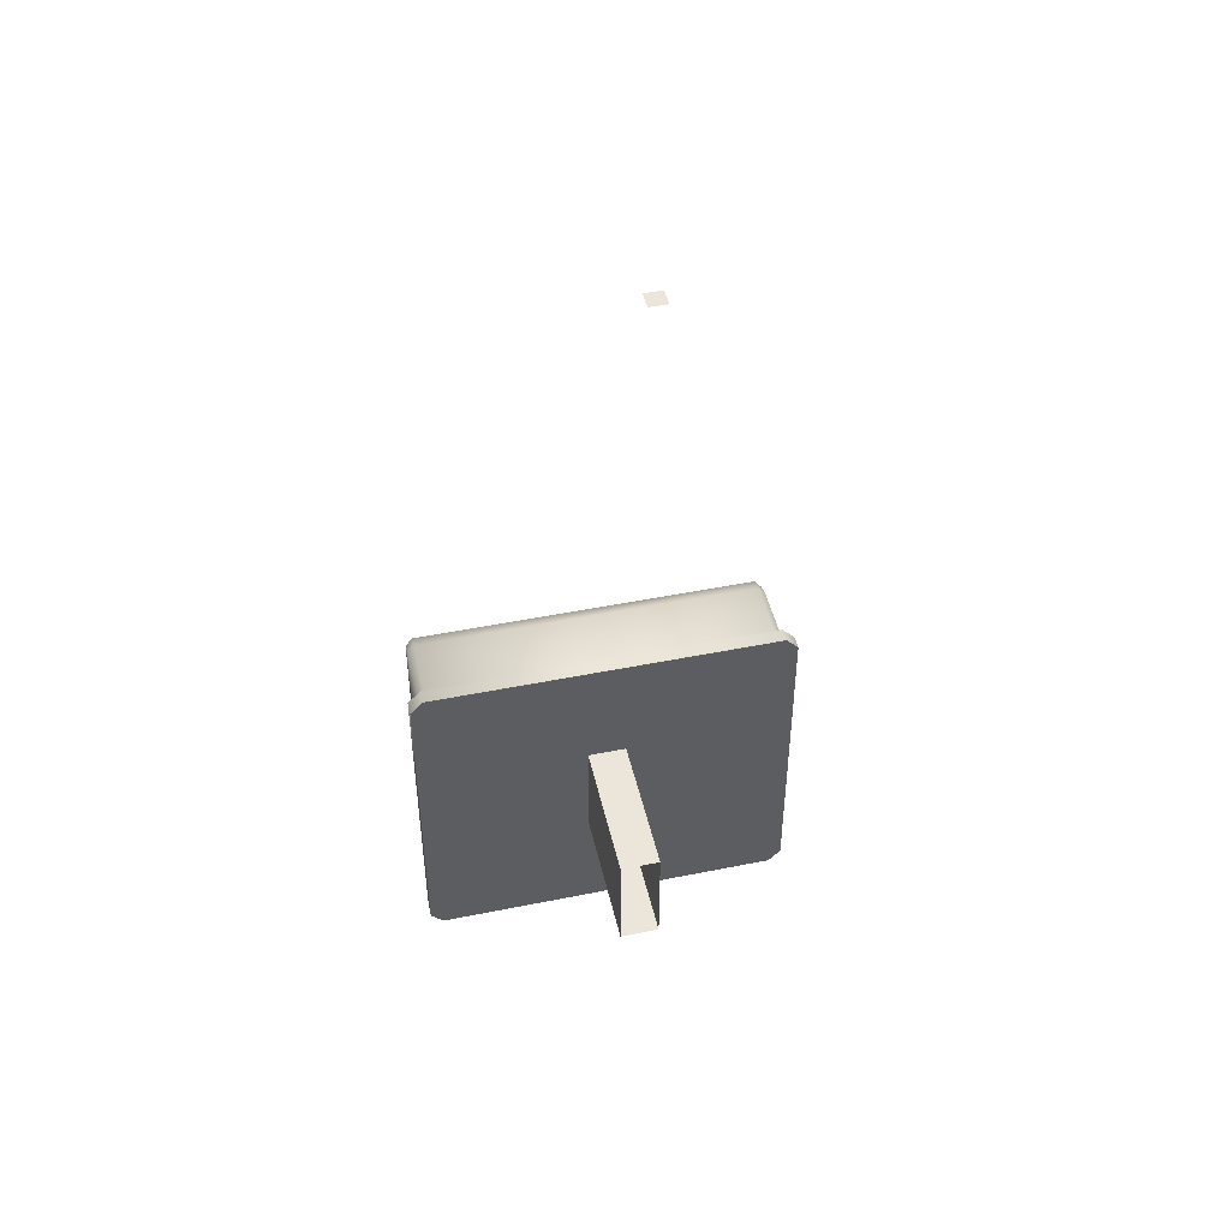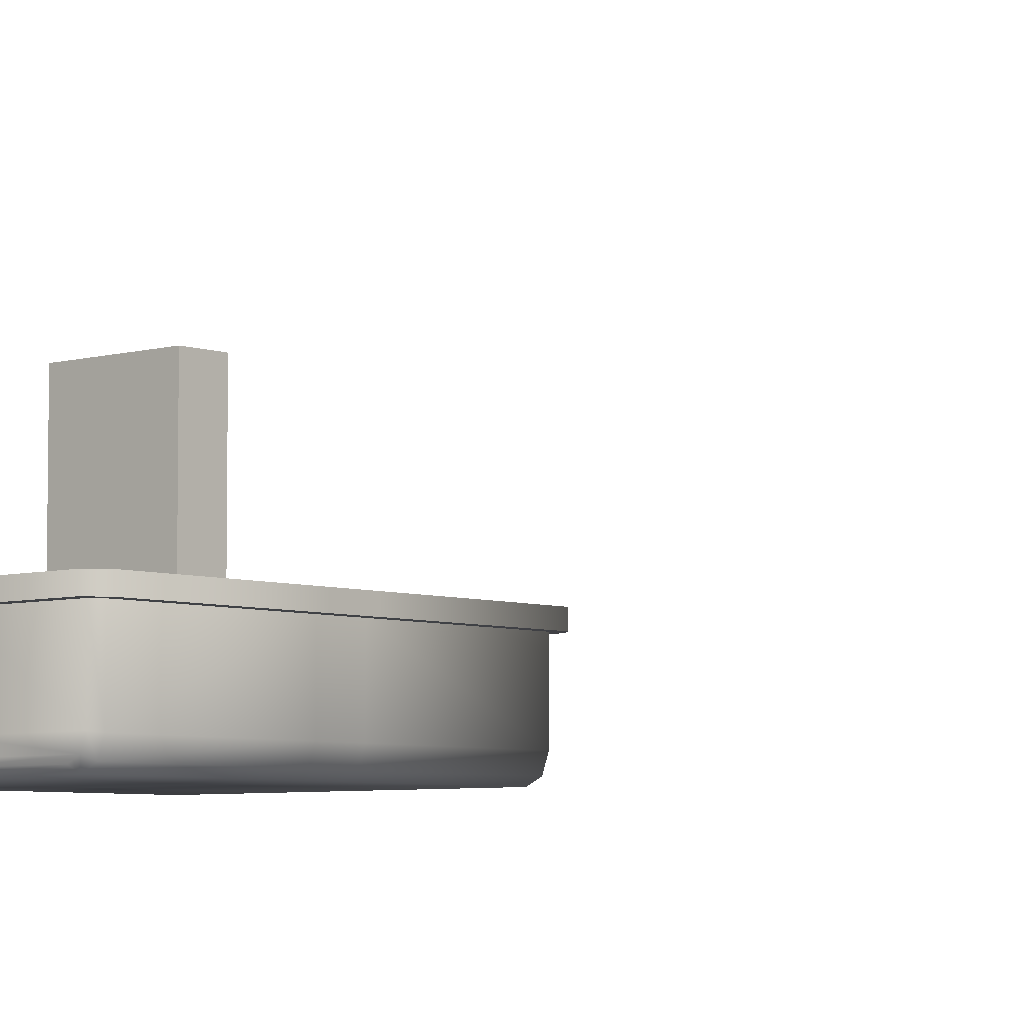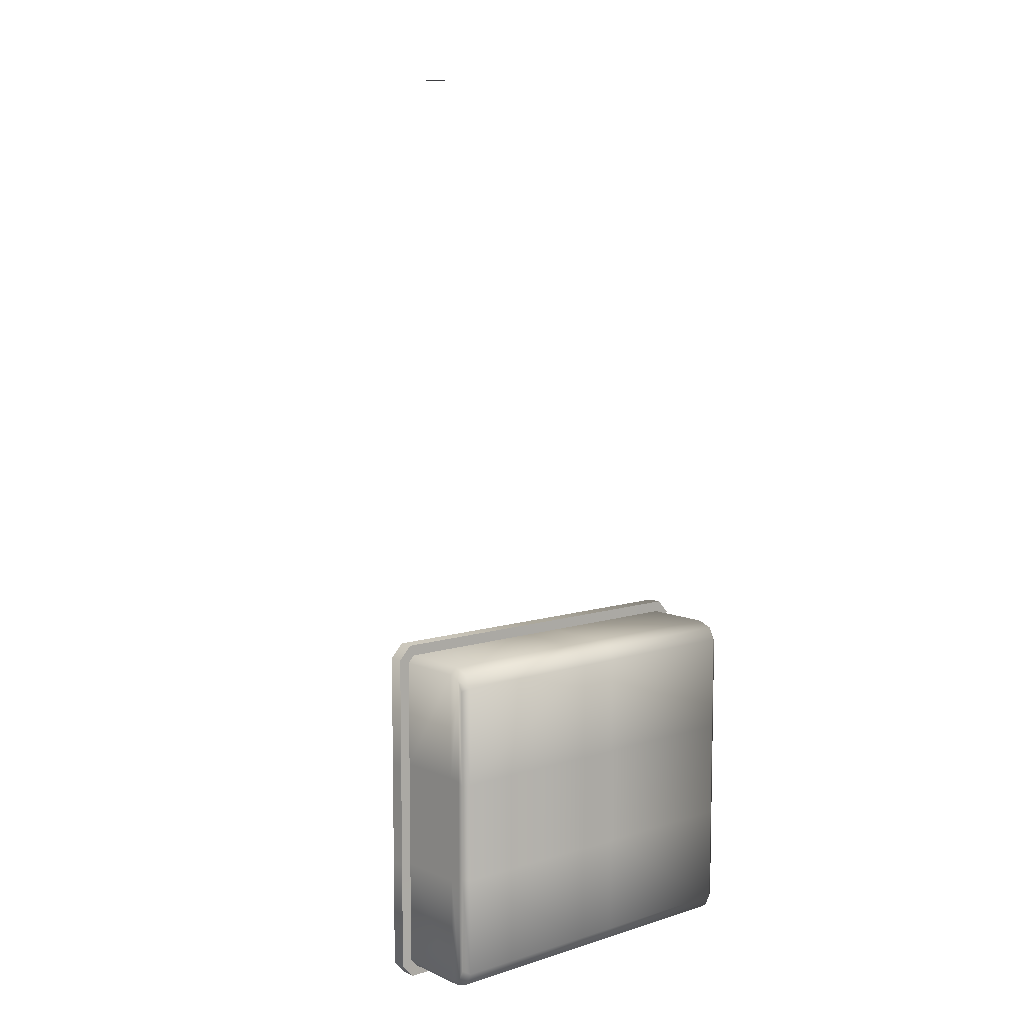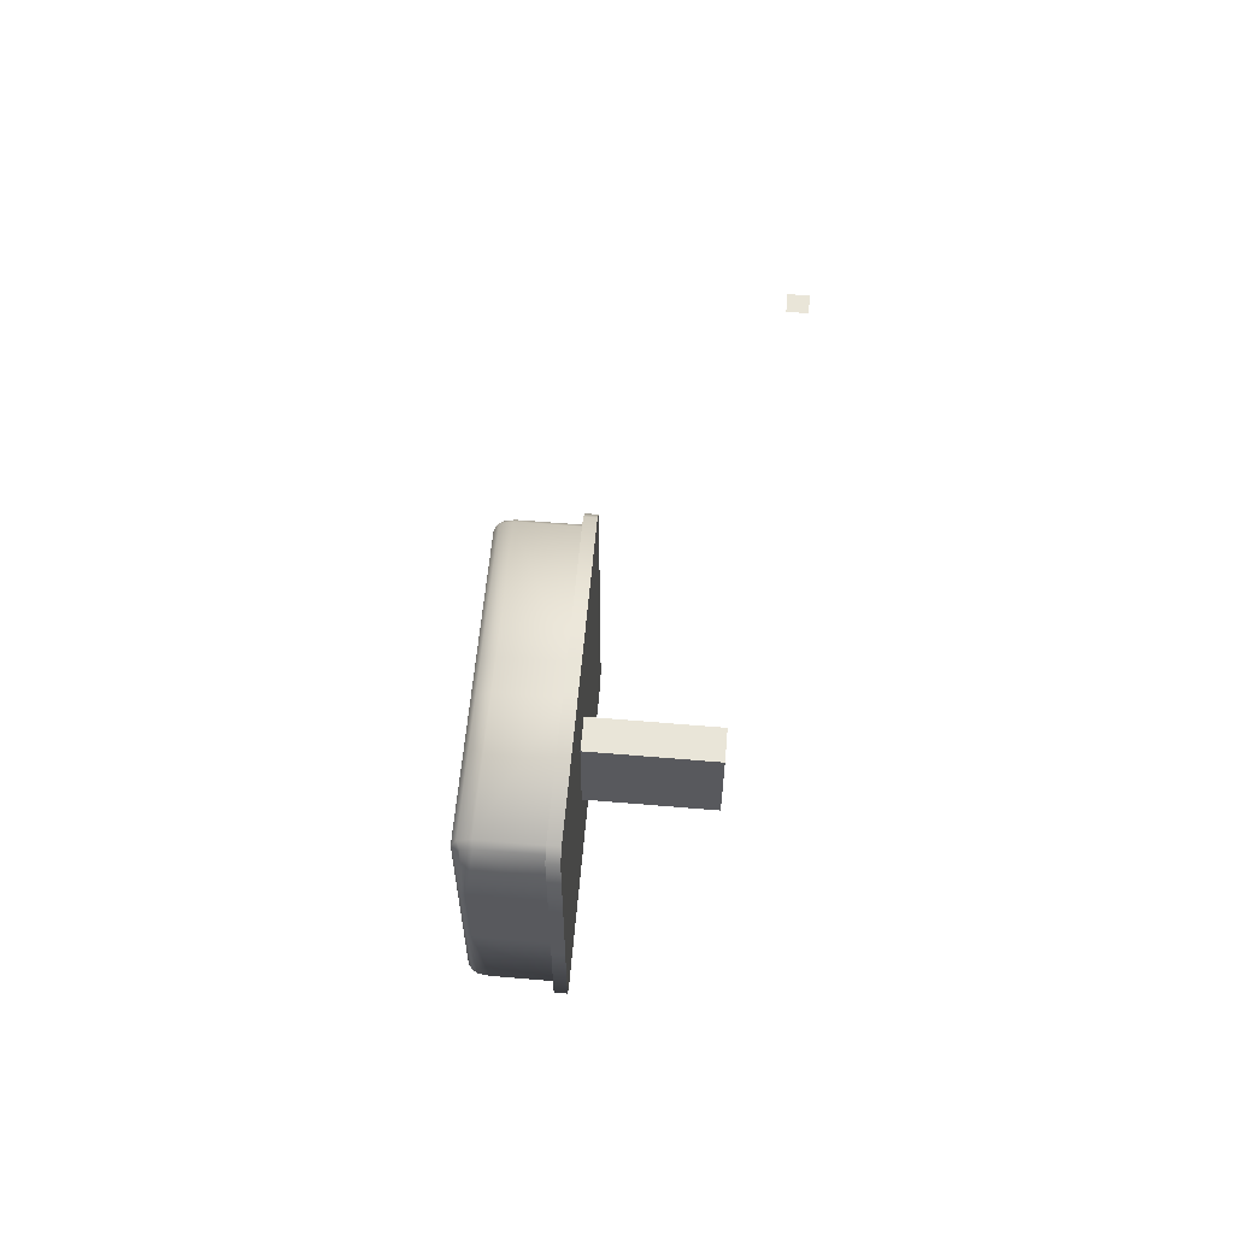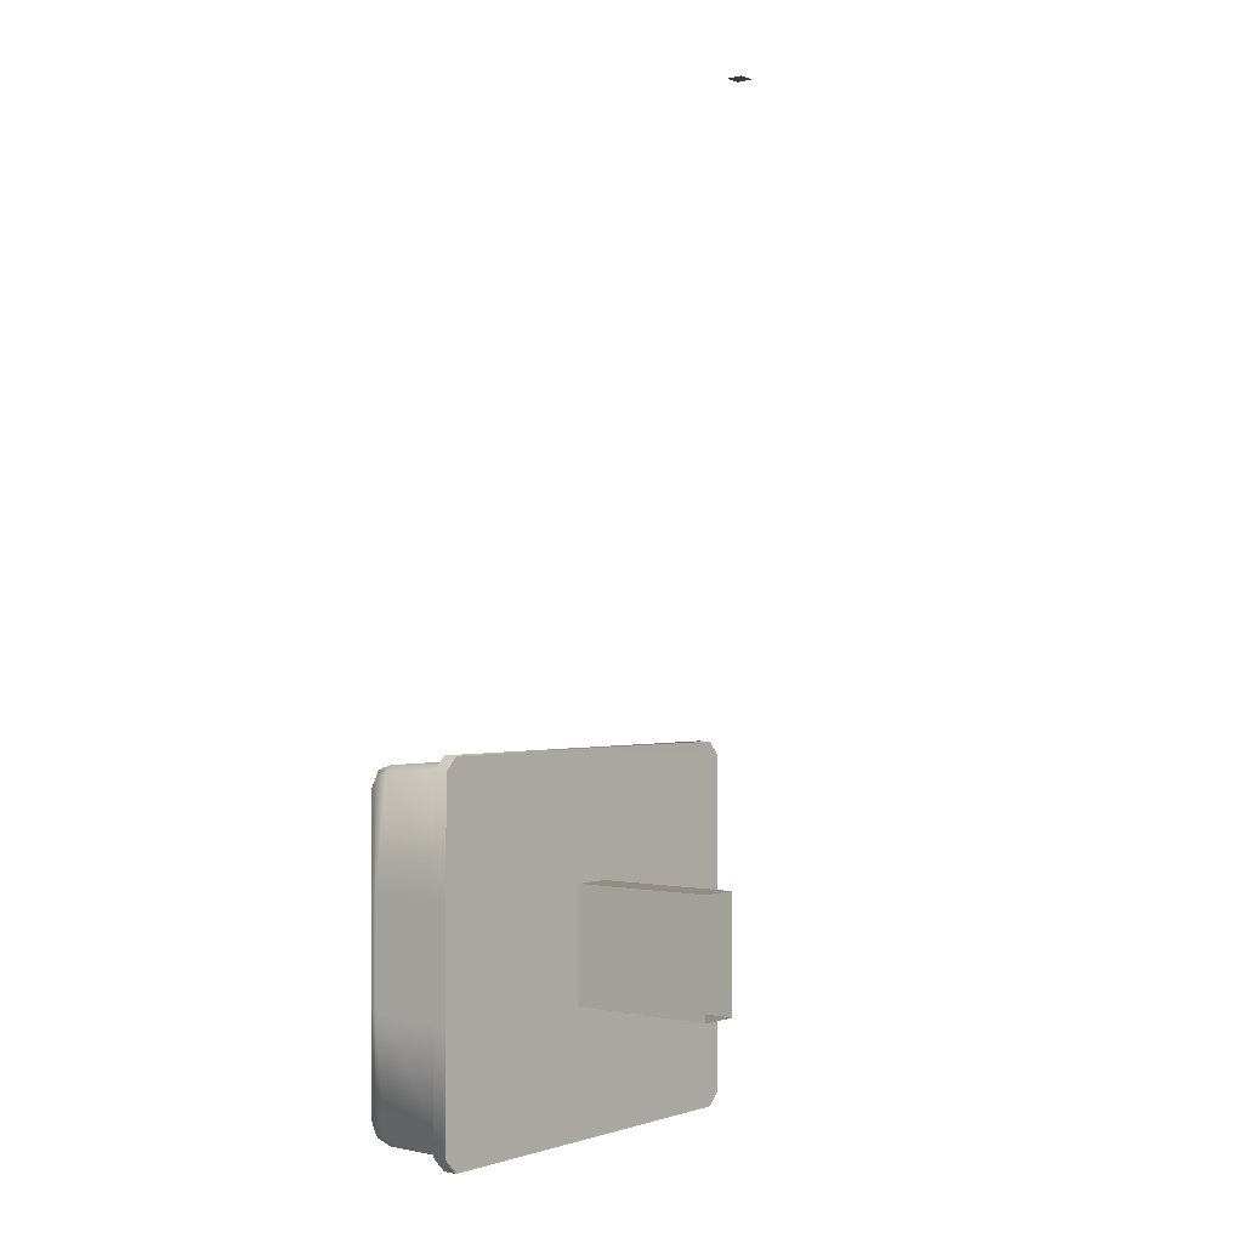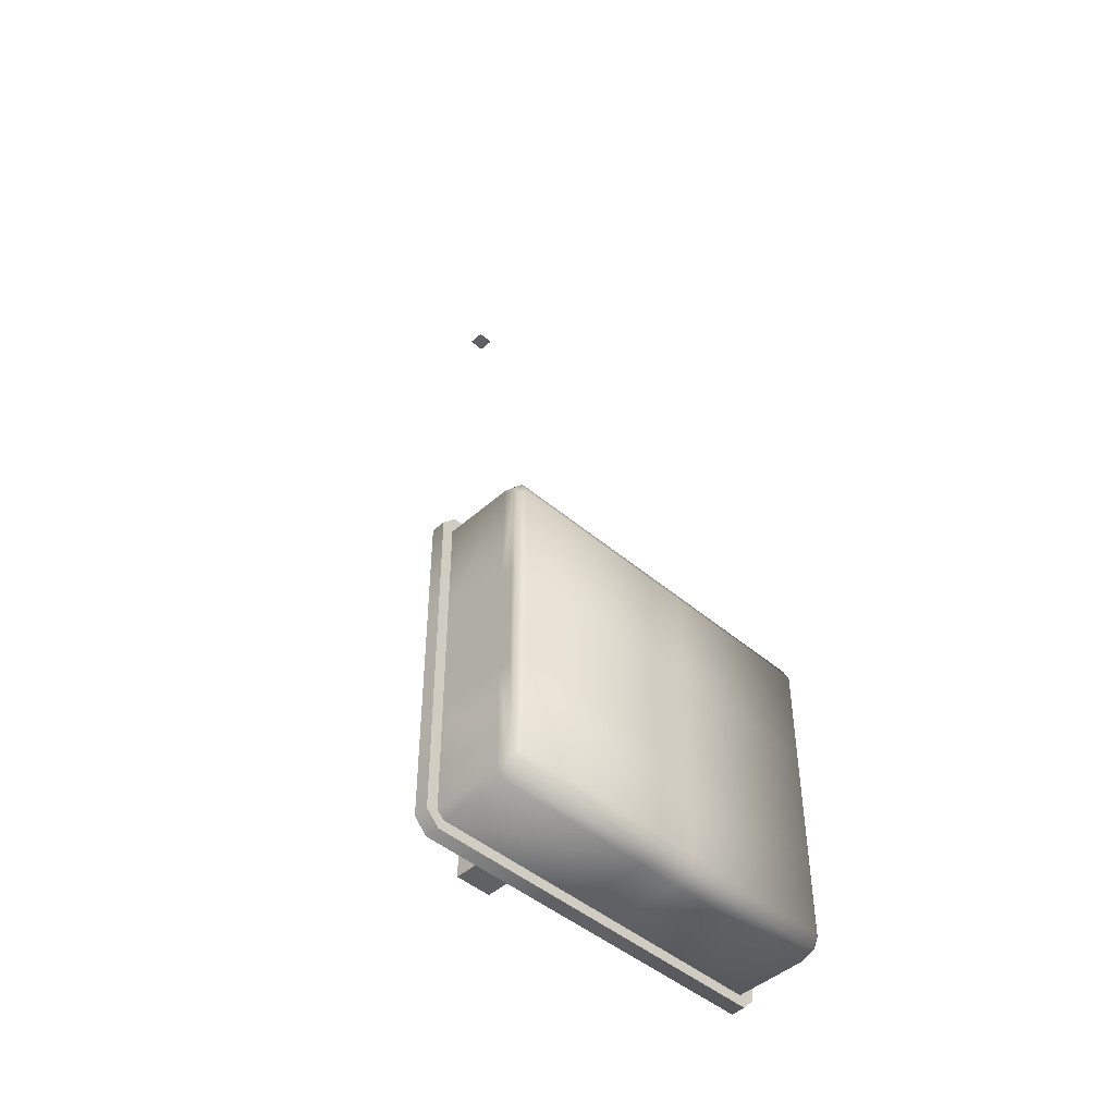
<metadata>
{"format":"obj","ext":"obj","renderer":"f3d","projection":"perspective","resolution":1024,"background":"white","views":[{"elev":46.9,"azim":167.1,"up":"+Z"},{"elev":-5.6,"azim":-48.4,"up":"+Y"},{"elev":8.5,"azim":-40.5,"up":"+Z"},{"elev":59.7,"azim":95.0,"up":"+Z"},{"elev":-0.5,"azim":129.1,"up":"+Z"},{"elev":-45.8,"azim":-44.4,"up":"+Z"}]}
</metadata>
<code>
o LightSwitchDial_20_LightSwitchDial_20_1_GeomSubset_1
v 0.0005 0.008672 0.09411
v -0.0005 0.008672 0.09411
v 0.0005 0.009672 0.09411
v -0.0005 0.009672 0.09411
v 0.0005 0.008672 0.09411
v -0.0005 0.008672 0.09411
v 0.0005 0.009672 0.09411
v -0.0005 0.009672 0.09411
v 0.0005 0.008672 0.09411
v -0.0005 0.008672 0.09411
v 0.0005 0.009672 0.09411
v -0.0005 0.009672 0.09411
v 0.01111 -0.001061 0.03756
v 0.0107 -0.001061 0.03713
v 0.0107 -0.006203 0.03713
v 0.01111 -0.006143 0.03756
v -0.0107 -0.001061 0.03713
v -0.01111 -0.001061 0.03756
v -0.0107 -0.006203 0.03713
v -0.01111 -0.006143 0.03756
v 0.0107 -0.007489 0.03823
v 0.01111 -0.007189 0.03844
v 0.01111 -0.007189 0.05624
v 0.0107 -0.007489 0.05645
v -0.01111 -0.007189 0.03844
v -0.0107 -0.007489 0.03823
v -0.0107 -0.007489 0.05645
v -0.01111 -0.007189 0.05624
v 0.0107 -0.001061 0.05755
v 0.01111 -0.001061 0.05713
v 0.0107 -0.006203 0.05755
v 0.01111 -0.006143 0.05713
v -0.01111 -0.001061 0.05713
v -0.0107 -0.001061 0.05755
v -0.0107 -0.006203 0.05755
v -0.01111 -0.006143 0.05713
v 0.0107 -0.007114 0.03745
v 0.01111 -0.006883 0.03782
v -0.0107 -0.007114 0.03745
v -0.01111 -0.006883 0.03782
v 0.0107 -0.007114 0.05723
v 0.01111 -0.006883 0.05687
v -0.0107 -0.007114 0.05723
v -0.01111 -0.006883 0.05687
v -0.001197 -0.007114 0.05723
v -0.001197 -0.006203 0.05755
v -0.001197 -0.001061 0.05755
v -0.001197 -0.001061 0.03713
v -0.001197 -0.006203 0.03713
v -0.001197 -0.007114 0.03745
v -0.001197 -0.007489 0.03823
v -0.001197 -0.007489 0.05645
v 0.001197 -0.007114 0.05723
v 0.001197 -0.006203 0.05755
v 0.001197 -0.001061 0.05755
v 0.001197 -0.001061 0.03713
v 0.001197 -0.006203 0.03713
v 0.001197 -0.007114 0.03745
v 0.001197 -0.007489 0.03823
v 0.001197 -0.007489 0.05645
v 0.01111 -0.001061 0.04408
v 0.01111 -0.006143 0.04408
v 0.01111 -0.006883 0.04417
v 0.01111 -0.007189 0.04437
v 0.0107 -0.007489 0.04431
v 0.001197 -0.007489 0.04431
v -0.001197 -0.007489 0.04431
v -0.0107 -0.007489 0.04431
v -0.01111 -0.007189 0.04437
v -0.01111 -0.006883 0.04417
v -0.01111 -0.006143 0.04408
v -0.01111 -0.001061 0.04408
v 0.01111 -0.001061 0.0506
v 0.01111 -0.006143 0.0506
v 0.01111 -0.006883 0.05052
v 0.01111 -0.007189 0.05031
v 0.0107 -0.007489 0.05038
v 0.001197 -0.007489 0.05038
v -0.001197 -0.007489 0.05038
v -0.0107 -0.007489 0.05038
v -0.01111 -0.007189 0.05031
v -0.01111 -0.006883 0.05052
v -0.01111 -0.006143 0.0506
v -0.01111 -0.001061 0.0506
v 0.001197 0.007813 0.04394
v 0.001197 -0.001061 0.04394
v 0.001197 0.007813 0.05075
v 0.001197 -0.001061 0.05075
v -0.001197 -0.001061 0.04394
v -0.001197 0.007813 0.04394
v -0.001197 -0.001061 0.05075
v -0.001197 0.007813 0.05075
v 0.0107 -0.001061 0.04408
v 0.0107 -0.001061 0.05061
v -0.0107 -0.001061 0.05061
v -0.0107 -0.001061 0.04408
v 0.0107 -0.001943 0.05755
v 0.01111 -0.001934 0.05713
v 0.01111 -0.001934 0.0506
v 0.01111 -0.001934 0.04408
v 0.01111 -0.001934 0.03756
v 0.0107 -0.001943 0.03713
v 0.001197 -0.001943 0.03713
v -0.001197 -0.001943 0.03713
v -0.0107 -0.001943 0.03713
v -0.01111 -0.001934 0.03756
v -0.01111 -0.001934 0.04408
v -0.01111 -0.001934 0.0506
v -0.01111 -0.001934 0.05713
v -0.0107 -0.001943 0.05755
v -0.001197 -0.001943 0.05755
v 0.001197 -0.001943 0.05755
v 0.01099 -0.001061 0.05822
v 0.01177 -0.001061 0.05739
v 0.01177 -0.001934 0.05739
v 0.01099 -0.001943 0.05822
v 0.01177 -0.001934 0.0506
v 0.01177 -0.001061 0.0506
v 0.01177 -0.001934 0.04408
v 0.01177 -0.001061 0.04408
v 0.01177 -0.001934 0.03729
v 0.01177 -0.001061 0.03729
v 0.01099 -0.001061 0.03647
v 0.01099 -0.001943 0.03647
v 0.001197 -0.001943 0.03647
v 0.001197 -0.001061 0.03647
v -0.001197 -0.001943 0.03647
v -0.001197 -0.001061 0.03647
v -0.01099 -0.001943 0.03647
v -0.01099 -0.001061 0.03647
v -0.01177 -0.001061 0.03729
v -0.01177 -0.001934 0.03729
v -0.01177 -0.001934 0.04408
v -0.01177 -0.001061 0.04408
v -0.01177 -0.001934 0.0506
v -0.01177 -0.001061 0.0506
v -0.01177 -0.001934 0.05739
v -0.01177 -0.001061 0.05739
v -0.01099 -0.001061 0.05822
v -0.01099 -0.001943 0.05822
v -0.001197 -0.001943 0.05822
v -0.001197 -0.001061 0.05822
v 0.001197 -0.001943 0.05822
v 0.001197 -0.001061 0.05822
f 5 6 8 7
f 61 93 14 13
f 101 102 15 16
f 16 15 37 38
f 105 106 20 19
f 19 20 40 39
f 21 22 38 37
f 76 77 24 23
f 23 24 41 42
f 25 26 39 40
f 80 81 28 27
f 27 28 44 43
f 97 98 32 31
f 31 32 42 41
f 109 110 35 36
f 36 35 43 44
f 77 78 60 24
f 31 54 112 97
f 15 102 103 57
f 21 37 58 59
f 37 15 57 58
f 31 41 53 54
f 41 24 60 53
f 32 74 75 42
f 36 83 108 109
f 44 82 83 36
f 81 82 44 28
f 32 98 99 74
f 42 75 76 23
f 46 45 43 35
f 111 46 35 110
f 95 91 47 34
f 49 104 105 19
f 50 49 19 39
f 51 50 39 26
f 52 79 80 27
f 45 52 27 43
f 54 53 45 46
f 112 54 46 111
f 57 103 104 49
f 58 57 49 50
f 59 58 50 51
f 60 78 79 52
f 53 60 52 45
f 62 100 101 16
f 63 62 16 38
f 64 63 38 22
f 22 21 65 64
f 21 59 66 65
f 67 66 59 51
f 68 67 51 26
f 26 25 69 68
f 25 40 70 69
f 71 70 40 20
f 107 71 20 106
f 74 99 100 62
f 75 74 62 63
f 76 75 63 64
f 64 65 77 76
f 65 66 78 77
f 79 78 66 67
f 80 79 67 68
f 68 69 81 80
f 69 70 82 81
f 83 82 70 71
f 108 83 71 107
f 86 88 87 85
f 91 89 90 92
f 84 95 34 33
f 14 93 86 56
f 73 94 93 61
f 86 93 94 88
f 30 29 94 73
f 88 94 29 55
f 17 96 72 18
f 48 89 96 17
f 96 89 91 95
f 72 96 95 84
f 47 91 88 55
f 91 92 87 88
f 86 85 90 89
f 56 86 89 48
f 113 114 115 116
f 117 115 114 118
f 119 117 118 120
f 121 119 120 122
f 122 123 124 121
f 125 124 123 126
f 127 125 126 128
f 129 127 128 130
f 130 131 132 129
f 134 133 132 131
f 136 135 133 134
f 137 135 136 138
f 138 139 140 137
f 142 141 140 139
f 144 143 141 142
f 116 143 144 113
f 29 30 114 113
f 98 97 116 115
f 99 98 115 117
f 30 73 118 114
f 100 99 117 119
f 73 61 120 118
f 101 100 119 121
f 61 13 122 120
f 13 14 123 122
f 102 101 121 124
f 103 102 124 125
f 14 56 126 123
f 104 103 125 127
f 56 48 128 126
f 105 104 127 129
f 48 17 130 128
f 17 18 131 130
f 106 105 129 132
f 107 106 132 133
f 18 72 134 131
f 108 107 133 135
f 72 84 136 134
f 109 108 135 137
f 84 33 138 136
f 33 34 139 138
f 110 109 137 140
f 111 110 140 141
f 34 47 142 139
f 112 111 141 143
f 47 55 144 142
f 97 112 143 116
f 55 29 113 144

</code>
